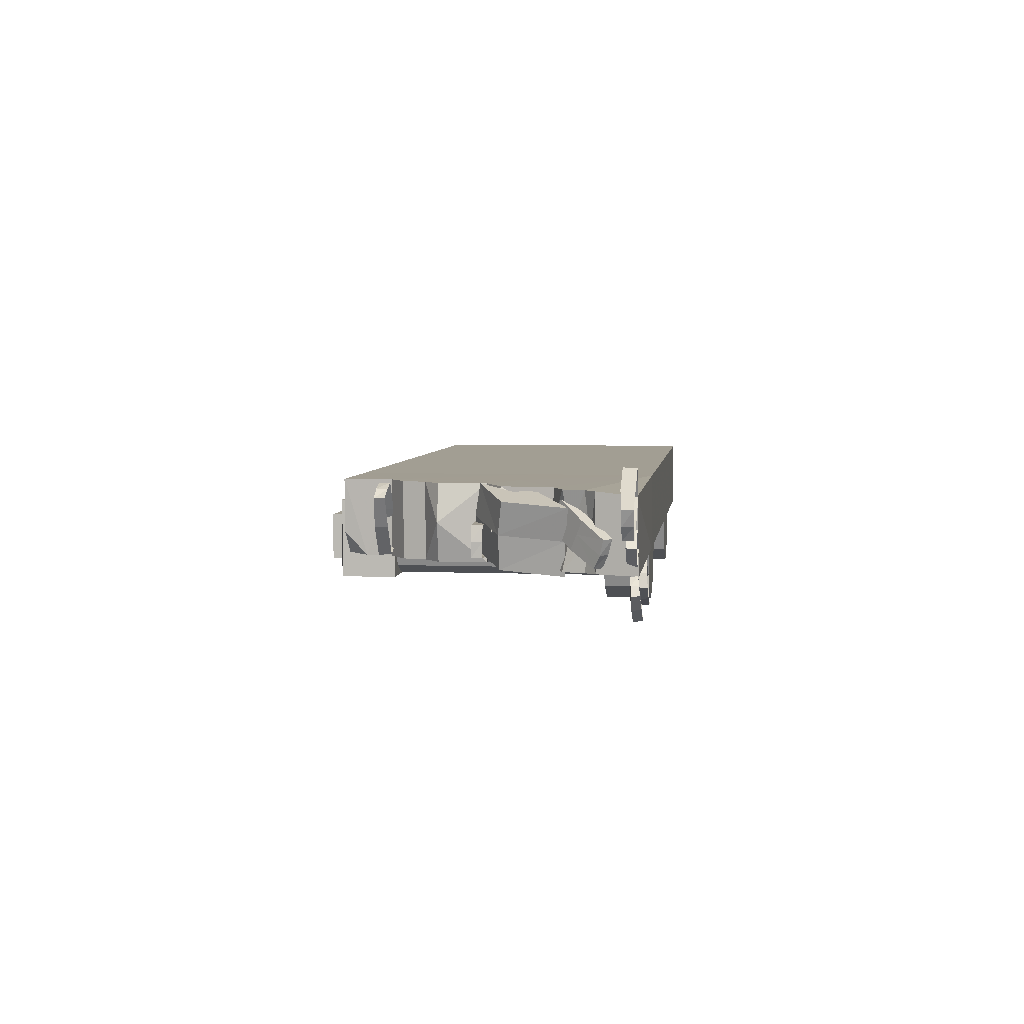
<metadata>
{"format":"obj","ext":"obj","renderer":"f3d","projection":"perspective","resolution":1024,"background":"white","views":[{"elev":5.0,"azim":97.3,"up":"+Y"}]}
</metadata>
<code>
g shenjie_fuben_02_qiang04b
v 486 6.358 75.42
v 493.2 23.83 68.29
v 466.2 45.82 95.23
v 461.4 29.1 100.1
v 475 6.358 64.44
v 486 6.358 75.42
v 461.4 29.1 100.1
v 451.6 28.1 87.86
v 506.5 4.009 33.03
v 516.2 3.425 41.38
v 509.2 -11.49 48.41
v 500.1 -11.49 39.35
v 488.5 39.33 50.98
v 499.5 39.33 61.97
v 520.2 21.26 37.44
v 511.1 21.26 28.38
v 456.5 44.82 83.02
v 466.2 45.82 95.23
v 474 60.1 87.41
v 464.3 59.1 75.2
v 509.2 -11.49 48.41
v 516.2 3.425 41.38
v 500.1 -11.49 39.35
v 509.2 -11.49 48.41
v 464.3 59.1 75.2
v 474 60.1 87.41
v 499.5 39.33 61.97
v 474 60.1 87.41
v 511.1 21.26 28.38
v 520.2 21.26 37.44
v 451.6 28.1 87.86
v 461.4 29.1 100.1
v 520.2 21.26 37.44
v 516.4 -54.67 7.318
v 508.1 -43.34 8.959
v 483.2 -61.52 8.402
v 491.9 -70.57 6.976
v 515.8 -53.54 -3.5
v 516.4 -54.67 7.318
v 491.9 -70.57 6.976
v 492.5 -68.61 -3.817
v 530 -25.81 -1.355
v 531.1 -26.28 7.578
v 537.8 -36.8 6.108
v 537.3 -35.86 -2.812
v 500.1 -32.14 -0.4021
v 500.7 -33.28 10.42
v 521.3 -17.72 9.01
v 520.8 -16.78 0.09079
v 483.7 -59.55 -2.391
v 483.2 -61.52 8.402
v 477.2 -50.46 9.889
v 477.7 -48.49 -0.9035
v 537.8 -36.8 6.108
v 531.1 -26.28 7.578
v 537.3 -35.86 -2.812
v 537.8 -36.8 6.108
v 477.7 -48.49 -0.9035
v 477.2 -50.46 9.889
v 500.7 -33.28 10.42
v 477.2 -50.46 9.889
v 520.8 -16.78 0.09079
v 521.3 -17.72 9.01
v 492.5 -68.61 -3.817
v 491.9 -70.57 6.976
v 521.3 -17.72 9.01
v 514.8 14.77 11.52
v 526.3 7.502 11.52
v 548.4 27.26 11.52
v 537.8 35.37 11.52
v 513.5 11.43 -2e-06
v 514.8 14.77 11.52
v 537.8 35.37 11.52
v 536.7 34.32 -6e-06
v 547.4 26.21 -4e-06
v 548.4 27.26 11.52
v 556.5 16.6 11.52
v 555.5 15.55 -3e-06
v 555.5 15.55 -3e-06
v 556.5 16.6 11.52
v 535.6 -1.842 11.52
v 534.1 -5.964 1e-06
v 535.6 -1.842 11.52
v 556.5 16.6 11.52
v 536.7 34.32 -6e-06
v 537.8 35.37 11.52
v 514.8 14.77 11.52
v 513.5 11.43 -2e-06
v 524.6 3.786 -1e-06
v 526.3 7.502 11.52
v 534.1 -5.964 1e-06
v 535.6 -1.842 11.52
v 327.2 -67.71 13.75
v 319.8 -48.98 14.9
v 278.9 -65.19 15.54
v 287.7 -80.91 14.48
v 326.6 -66.97 -1.754
v 327.2 -67.71 13.75
v 287.7 -80.91 14.48
v 289 -79.43 -1.048
v 356.1 -33.62 -1.179
v 357.6 -33.82 11.59
v 363.1 -50.85 10.58
v 362.6 -50.24 -2.201
v 312.6 -31.62 0.4201
v 313.2 -32.37 15.92
v 347.1 -18.39 12.69
v 346.7 -17.78 -0.09525
v 280.2 -63.71 0.0092
v 278.9 -65.19 15.54
v 274.6 -47.68 16.53
v 275.9 -46.2 0.9959
v 363.1 -50.85 10.58
v 357.6 -33.82 11.59
v 362.6 -50.24 -2.201
v 363.1 -50.85 10.58
v 275.9 -46.2 0.9959
v 274.6 -47.68 16.53
v 313.2 -32.37 15.92
v 274.6 -47.68 16.53
v 346.7 -17.78 -0.09525
v 347.1 -18.39 12.69
v 289 -79.43 -1.048
v 287.7 -80.91 14.48
v 347.1 -18.39 12.69
v 563 46.39 15.41
v 573.1 63.86 15.41
v 535 85.85 15.41
v 528.1 69.14 15.41
v 563 46.39 -0.1187
v 563 46.39 15.41
v 528.1 69.14 15.41
v 529.9 68.13 -0.1187
v 607.4 44.04 -0.1187
v 608.4 43.46 12.69
v 598.5 28.54 12.69
v 598.5 28.54 -0.1187
v 582 79.36 -0.1187
v 582 79.36 15.41
v 614 61.29 12.69
v 614 61.29 -0.1187
v 536.7 84.85 -0.1187
v 535 85.85 15.41
v 546 100.1 15.41
v 547.8 99.13 -0.1187
v 598.5 28.54 12.69
v 608.4 43.46 12.69
v 598.5 28.54 -0.1187
v 598.5 28.54 12.69
v 547.8 99.13 -0.1187
v 546 100.1 15.41
v 582 79.36 15.41
v 546 100.1 15.41
v 614 61.29 -0.1187
v 614 61.29 12.69
v 529.9 68.13 -0.1187
v 528.1 69.14 15.41
v 614 61.29 12.69
v 429.2 -10.94 148.9
v 468.1 -25.56 83.38
v 464.1 -19.48 156
v 410.8 -3.502 187.4
v 422.4 -10.97 123
v 449.2 66.37 143.6
v 484.5 57.78 151.4
v 488.2 51.75 78.02
v 430.8 73.81 182
v 442.4 66.34 117.6
v 420.4 -9.247 191.3
v 420.4 10.92 191.3
v 376.4 10.92 191.3
v 378.9 -6.977 191.3
v 420.4 -9.247 175.8
v 420.4 -9.247 191.3
v 378.9 -6.977 191.3
v 380.9 -6.977 175.8
v 460.1 10.93 175.8
v 461.2 10.92 188.6
v 460.1 -6.964 188.6
v 460.1 -6.964 175.8
v 420.4 28.82 175.8
v 420.4 28.82 191.3
v 457.1 29.16 188.6
v 457.1 29.16 175.8
v 378.4 10.92 175.8
v 376.4 10.92 191.3
v 378.9 28.82 191.3
v 380.9 28.82 175.8
v 460.1 -6.964 188.6
v 461.2 10.92 188.6
v 460.1 -6.964 175.8
v 460.1 -6.964 188.6
v 380.9 28.82 175.8
v 378.9 28.82 191.3
v 420.4 28.82 191.3
v 378.9 28.82 191.3
v 457.1 29.16 175.8
v 457.1 29.16 188.6
v 380.9 -6.977 175.8
v 378.9 -6.977 191.3
v 457.1 29.16 188.6
v 379.7 17.95 313.4
v 362.2 28.03 313.4
v 340.2 -10.06 313.4
v 356.9 -16.91 313.4
v 379.7 17.95 297.9
v 379.7 17.95 313.4
v 356.9 -16.91 313.4
v 357.9 -15.17 297.9
v 382 62.38 297.9
v 382.6 63.37 310.7
v 397.5 53.43 310.7
v 397.5 53.43 297.9
v 346.7 36.98 297.9
v 346.7 36.98 313.4
v 364.8 68.95 310.7
v 364.8 68.95 297.9
v 341.2 -8.325 297.9
v 340.2 -10.06 313.4
v 325.9 0.9923 313.4
v 326.9 2.729 297.9
v 397.5 53.43 310.7
v 382.6 63.37 310.7
v 397.5 53.43 297.9
v 397.5 53.43 310.7
v 326.9 2.729 297.9
v 325.9 0.9923 313.4
v 346.7 36.98 313.4
v 325.9 0.9923 313.4
v 364.8 68.95 297.9
v 364.8 68.95 310.7
v 357.9 -15.17 297.9
v 356.9 -16.91 313.4
v 364.8 68.95 310.7
v -196.9 -44.21 54.55
v -179 -63.52 54.55
v -161.1 -16.91 54.55
v -186.4 -16.91 54.55
v -258 -16.91 54.55
v -283.2 -16.91 54.55
v -265.4 -63.52 54.55
v -247.5 -44.21 54.55
v -222.2 -82.83 54.55
v -222.2 -55.52 54.55
v 223.6 -19 144.7
v 111.8 -19 144.7
v 111.8 -19 0.000213
v 223.6 -19 0.000213
v 111.8 70.82 0.000126
v 111.8 70.82 144.7
v 223.6 70.82 144.7
v 223.6 70.82 0.000126
v -366.5 -19 0.000213
v -366.5 -19 144.7
v -509.4 -19 144.7
v -509.4 -19 0.000213
v -509.4 70.82 144.7
v -366.5 70.82 144.7
v -366.5 70.82 0.000119
v -509.4 70.82 0.000111
v -111.8 -19 0.000213
v -111.8 -19 144.7
v -223.5 -19 144.7
v -223.5 -19 0.000213
v -223.5 70.82 144.7
v -111.8 70.82 144.7
v -111.8 70.82 0.000126
v -223.5 70.82 0.000126
v -509.4 70.82 358.4
v -509.4 70.82 144.7
v -509.4 -19 144.7
v -509.4 -19 358.4
v 196.3 -41.75 54.55
v 185.8 -14.45 54.55
v 160.5 -14.45 54.55
v 178.4 -61.06 54.55
v 257.3 -14.45 54.55
v 246.8 -41.75 54.55
v 264.7 -61.06 54.55
v 282.6 -14.45 54.55
v 221.5 -53.06 54.55
v 221.5 -80.37 54.55
v 484.6 -19 60.37
v 223.6 -19 0.000213
v 509.4 -19 0.000213
v 500 -18.04 46.76
v 223.6 70.82 358.4
v 337.6 71.05 358.4
v 341.3 71.28 300.9
v 334.9 71.14 149.1
v 223.6 70.82 144.7
v 341.3 -19 300.9
v 338.2 -19 331.3
v 308.3 -19 358.4
v 223.6 -19 358.4
v 223.6 -19 144.7
v 330.7 -19 144
v 377.1 -19 254.1
v 370.1 -19 281.3
v 396 -19 179.2
v 398.6 -19 235.3
v 477 -19 85.47
v 447.3 -19 98.06
v 370.1 71.28 281.3
v 377.1 71.28 254.1
v 398.6 71.28 235.3
v 396 71.28 179.2
v 438.3 71.28 158
v 447.3 71.28 98.06
v 477 71.28 85.47
v 484.6 71.28 60.37
v 223.6 70.82 0.000126
v 499.8 71.28 47.69
v 509.4 67.09 2.095
v 412.1 -19 147.9
v 223.6 -19 358.4
v 111.8 -19 358.4
v 0.0177 70.82 358.4
v 111.8 70.82 358.4
v 0.0177 70.82 144.7
v -223.5 -19 358.4
v -366.5 -19 358.4
v -223.5 -19 144.7
v -509.4 70.82 358.4
v -366.5 70.82 358.4
v 0.0177 -19 358.4
v -111.8 -19 358.4
v 0.0177 -19 144.7
v -223.5 70.82 358.4
v -111.8 70.82 358.4
v -509.4 70.82 0.000111
v -509.4 -19 0.000213
v -223.5 -19 0.000213
v -223.5 70.82 144.7
v -223.5 70.82 0.000126
v -509.4 -19 358.4
v -223.5 70.82 358.4
v 0.0177 -19 0.000213
v 0.0177 70.82 0.000126
v 223.6 70.82 358.4
v -223.5 -19 358.4
f 1 2 3
f 3 4 1
f 5 6 7
f 7 8 5
f 9 10 11
f 11 12 9
f 13 14 15
f 15 16 13
f 17 18 19
f 19 20 17
f 21 22 2
f 2 1 21
f 23 24 6
f 6 5 23
f 25 26 14
f 14 13 25
f 27 28 3
f 3 2 27
f 29 30 10
f 10 9 29
f 31 32 18
f 18 17 31
f 33 27 2
f 2 22 33
f 34 35 36
f 36 37 34
f 38 39 40
f 40 41 38
f 42 43 44
f 44 45 42
f 46 47 48
f 48 49 46
f 50 51 52
f 52 53 50
f 54 55 35
f 35 34 54
f 56 57 39
f 39 38 56
f 58 59 47
f 47 46 58
f 60 61 36
f 36 35 60
f 62 63 43
f 43 42 62
f 64 65 51
f 51 50 64
f 66 60 35
f 35 55 66
f 67 68 69
f 69 70 67
f 71 72 73
f 73 74 71
f 75 76 77
f 77 78 75
f 79 80 81
f 81 82 79
f 83 84 69
f 69 68 83
f 85 86 76
f 76 75 85
f 87 88 89
f 89 90 87
f 90 89 91
f 91 92 90
f 93 94 95
f 95 96 93
f 97 98 99
f 99 100 97
f 101 102 103
f 103 104 101
f 105 106 107
f 107 108 105
f 109 110 111
f 111 112 109
f 113 114 94
f 94 93 113
f 115 116 98
f 98 97 115
f 117 118 106
f 106 105 117
f 119 120 95
f 95 94 119
f 121 122 102
f 102 101 121
f 123 124 110
f 110 109 123
f 125 119 94
f 94 114 125
f 126 127 128
f 128 129 126
f 130 131 132
f 132 133 130
f 134 135 136
f 136 137 134
f 138 139 140
f 140 141 138
f 142 143 144
f 144 145 142
f 146 147 127
f 127 126 146
f 148 149 131
f 131 130 148
f 150 151 139
f 139 138 150
f 152 153 128
f 128 127 152
f 154 155 135
f 135 134 154
f 156 157 143
f 143 142 156
f 158 152 127
f 127 147 158
f 159 160 161
f 159 161 162
f 160 159 163
f 164 165 166
f 164 167 165
f 166 168 164
f 169 170 171
f 171 172 169
f 173 174 175
f 175 176 173
f 177 178 179
f 179 180 177
f 181 182 183
f 183 184 181
f 185 186 187
f 187 188 185
f 189 190 170
f 170 169 189
f 191 192 174
f 174 173 191
f 193 194 182
f 182 181 193
f 195 196 171
f 171 170 195
f 197 198 178
f 178 177 197
f 199 200 186
f 186 185 199
f 201 195 170
f 170 190 201
f 202 203 204
f 204 205 202
f 206 207 208
f 208 209 206
f 210 211 212
f 212 213 210
f 214 215 216
f 216 217 214
f 218 219 220
f 220 221 218
f 222 223 203
f 203 202 222
f 224 225 207
f 207 206 224
f 226 227 215
f 215 214 226
f 228 229 204
f 204 203 228
f 230 231 211
f 211 210 230
f 232 233 219
f 219 218 232
f 234 228 203
f 203 223 234
f 235 236 237
f 237 238 235
f 239 240 241
f 241 242 239
f 242 241 243
f 243 244 242
f 244 243 236
f 236 235 244
f 245 246 247
f 247 248 245
f 249 250 251
f 251 252 249
f 253 254 255
f 255 256 253
f 257 258 259
f 259 260 257
f 261 262 263
f 263 264 261
f 265 266 267
f 267 268 265
f 269 270 271
f 271 272 269
f 273 274 275
f 275 276 273
f 277 278 279
f 279 280 277
f 278 281 282
f 282 279 278
f 281 273 276
f 276 282 281
f 283 284 285
f 285 286 283
f 287 288 289
f 289 290 291
f 287 289 291
f 292 293 294
f 292 294 295
f 292 295 296
f 292 296 297
f 298 299 292
f 292 297 298
f 300 301 298
f 298 297 300
f 283 302 303
f 303 284 283
f 304 305 290
f 290 289 304
f 305 306 307
f 307 290 305
f 307 308 290
f 309 310 311
f 311 312 309
f 311 313 314
f 314 312 311
f 284 303 315
f 315 300 297
f 316 317 246
f 246 245 316
f 318 319 250
f 250 320 318
f 321 322 254
f 254 323 321
f 324 325 258
f 258 257 324
f 326 327 262
f 262 328 326
f 329 330 266
f 266 265 329
f 331 332 271
f 271 270 331
f 296 284 297
f 297 284 315
f 309 312 290
f 290 308 309
f 290 312 291
f 333 323 254
f 254 253 333
f 334 335 259
f 259 258 334
f 336 255 254
f 254 322 336
f 337 334 258
f 258 325 337
f 328 338 247
f 247 246 328
f 339 320 250
f 250 249 339
f 326 328 246
f 246 317 326
f 340 251 250
f 250 319 340
f 338 328 262
f 262 261 338
f 320 339 267
f 267 266 320
f 341 263 262
f 262 327 341
f 318 320 266
f 266 330 318
g shenjie_fuben_02_qiang04b
v -179 -63.52 0.4025
v -161.1 -16.91 0.4025
v -161.1 -16.91 54.55
v -179 -63.52 54.55
v -222.2 -82.83 0.4026
v -222.2 -82.83 54.55
v -265.4 -63.52 0.4025
v -265.4 -63.52 54.55
v -283.2 -16.91 0.4025
v -283.2 -16.91 54.55
v -248.4 18.12 393.5
v -248.4 -36.7 393.5
v -196 -36.7 393.5
v -196 18.12 393.5
v -266.9 38.14 312.6
v -266.9 38.14 377.6
v -177.5 38.14 377.6
v -177.5 38.14 312.6
v -177.5 38.14 312.6
v -177.5 38.14 377.6
v -177.5 -56.72 377.6
v -177.5 -56.72 312.6
v -177.5 -56.72 312.6
v -177.5 -56.72 377.6
v -266.9 -56.72 377.6
v -266.9 -56.72 312.6
v -266.9 -56.72 312.6
v -266.9 -56.72 377.6
v -266.9 38.14 377.6
v -266.9 38.14 312.6
v -266.9 38.14 377.6
v -248.4 18.12 382.6
v -196 18.12 382.6
v -177.5 38.14 377.6
v -177.5 38.14 377.6
v -196 18.12 382.6
v -196 -36.7 382.6
v -177.5 -56.72 377.6
v -196 -36.7 382.6
v -248.4 -36.7 382.6
v -266.9 -56.72 377.6
v -266.9 -56.72 377.6
v -248.4 -36.7 382.6
v -248.4 18.12 382.6
v -266.9 38.14 377.6
v -248.4 18.12 382.6
v -248.4 18.12 393.5
v -196 18.12 393.5
v -196 18.12 382.6
v -196 18.12 382.6
v -196 18.12 393.5
v -196 -36.7 393.5
v -196 -36.7 382.6
v -196 -36.7 382.6
v -196 -36.7 393.5
v -248.4 -36.7 393.5
v -248.4 -36.7 382.6
v -248.4 -36.7 382.6
v -248.4 -36.7 393.5
v -248.4 18.12 393.5
v -248.4 18.12 382.6
v 195.3 20.58 393.5
v 195.3 -34.24 393.5
v 247.7 -34.24 393.5
v 247.7 20.58 393.5
v 176.9 40.6 312.6
v 176.9 40.6 377.6
v 266.2 40.6 377.6
v 266.2 40.6 312.6
v 266.2 40.6 312.6
v 266.2 40.6 377.6
v 266.2 -54.26 377.6
v 266.2 -54.26 312.6
v 266.2 -54.26 312.6
v 266.2 -54.26 377.6
v 176.9 -54.26 377.6
v 176.9 -54.26 312.6
v 176.9 -54.26 312.6
v 176.9 -54.26 377.6
v 176.9 40.6 377.6
v 176.9 40.6 312.6
v 176.9 40.6 377.6
v 195.3 20.58 382.6
v 247.7 20.58 382.6
v 266.2 40.6 377.6
v 266.2 40.6 377.6
v 247.7 20.58 382.6
v 247.7 -34.24 382.6
v 266.2 -54.26 377.6
v 247.7 -34.24 382.6
v 195.3 -34.24 382.6
v 176.9 -54.26 377.6
v 176.9 -54.26 377.6
v 195.3 -34.24 382.6
v 195.3 20.58 382.6
v 176.9 40.6 377.6
v 195.3 20.58 382.6
v 195.3 20.58 393.5
v 247.7 20.58 393.5
v 247.7 20.58 382.6
v 247.7 20.58 382.6
v 247.7 20.58 393.5
v 247.7 -34.24 393.5
v 247.7 -34.24 382.6
v 247.7 -34.24 382.6
v 247.7 -34.24 393.5
v 195.3 -34.24 393.5
v 195.3 -34.24 382.6
v 195.3 -34.24 382.6
v 195.3 -34.24 393.5
v 195.3 20.58 393.5
v 195.3 20.58 382.6
v 178.4 -61.06 0.4025
v 178.4 -61.06 54.55
v 160.5 -14.45 54.55
v 160.5 -14.45 0.4025
v 221.5 -80.37 0.4025
v 221.5 -80.37 54.55
v 264.7 -61.06 0.4025
v 264.7 -61.06 54.55
v 282.6 -14.45 0.4025
v 282.6 -14.45 54.55
f 342 343 344
f 344 345 342
f 346 342 345
f 345 347 346
f 348 346 347
f 347 349 348
f 350 348 349
f 349 351 350
f 352 353 354
f 354 355 352
f 356 357 358
f 358 359 356
f 360 361 362
f 362 363 360
f 364 365 366
f 366 367 364
f 368 369 370
f 370 371 368
f 372 373 374
f 374 375 372
f 376 377 378
f 378 379 376
f 379 380 381
f 381 382 379
f 383 384 385
f 385 386 383
f 387 388 389
f 389 390 387
f 391 392 393
f 393 394 391
f 395 396 397
f 397 398 395
f 399 400 401
f 401 402 399
f 403 404 405
f 405 406 403
f 407 408 409
f 409 410 407
f 411 412 413
f 413 414 411
f 415 416 417
f 417 418 415
f 419 420 421
f 421 422 419
f 423 424 425
f 425 426 423
f 427 428 429
f 429 430 427
f 430 431 432
f 432 433 430
f 434 435 436
f 436 437 434
f 438 439 440
f 440 441 438
f 442 443 444
f 444 445 442
f 446 447 448
f 448 449 446
f 450 451 452
f 452 453 450
f 454 455 456
f 456 457 454
f 458 459 455
f 455 454 458
f 460 461 459
f 459 458 460
f 462 463 461
f 461 460 462
g shenjie_fuben_02_qiang04b
v -266.9 38.14 312.6
v -177.5 38.14 312.6
v -177.5 -56.72 312.6
v -266.9 -56.72 312.6
v 176.9 40.6 312.6
v 266.2 40.6 312.6
v 266.2 -54.26 312.6
v 176.9 -54.26 312.6
v 509.4 67.09 2.095
v 509.4 -19 0.000213
v 223.6 -19 0.000213
v 223.6 70.82 0.000126
v -223.5 -19 0.000213
v -366.5 -19 0.000213
v -366.5 70.82 0.000119
v -223.5 70.82 0.000126
v 0.0177 -19 0.000213
v -111.8 -19 0.000213
v -111.8 70.82 0.000126
v 0.0177 70.82 0.000126
v 111.8 -19 0.000213
v 111.8 70.82 0.000126
v -222.2 -82.83 0.4026
v -265.4 -63.52 0.4025
v -179 -63.52 0.4025
v -161.1 -16.91 0.4025
v -283.2 -16.91 0.4025
v 221.5 -80.37 0.4025
v 178.4 -61.06 0.4025
v 264.7 -61.06 0.4025
v 160.5 -14.45 0.4025
v 282.6 -14.45 0.4025
v -509.4 -19 0.000213
v -509.4 70.82 0.000111
f 464 465 466
f 466 467 464
f 468 469 470
f 470 471 468
f 472 473 474
f 474 475 472
f 476 477 478
f 478 479 476
f 480 481 482
f 482 483 480
f 474 484 485
f 485 475 474
f 486 487 488
f 489 488 487
f 487 490 489
f 491 492 493
f 494 495 493
f 493 492 494
f 496 497 478
f 478 477 496
f 480 483 485
f 485 484 480
f 476 479 482
f 482 481 476
g shenjie_fuben_02_qiang04b
v 464.1 -19.48 156
v 468.1 -25.56 83.38
v 475.5 13.89 82.37
v 472.6 19.81 156.7
v 488.2 51.75 78.02
v 484.5 57.78 151.4
v 416.7 36.56 189.7
v 433.7 29.39 149.5
v 429.2 -10.94 148.9
v 410.8 -3.502 187.4
v 430.8 73.81 182
v 449.2 66.37 143.6
v 433.7 29.39 149.5
v 427.2 29.24 123.5
v 422.4 -10.97 123
v 429.2 -10.94 148.9
v 449.2 66.37 143.6
v 442.4 66.34 117.6
v 338.2 -19 331.3
v 341.3 -19 300.9
v 341.3 71.28 300.9
v 337.6 71.05 358.4
v 336.1 8.194 358.4
v 341.3 -19 300.9
v 370.1 -19 281.3
v 370.1 71.28 281.3
v 341.3 71.28 300.9
v 377.1 -19 254.1
v 377.1 71.28 254.1
v 409.7 26.89 235.3
v 398.6 71.28 235.3
v 396 71.28 179.2
v 398.6 71.28 235.3
v 409.7 26.89 235.3
v 396 -19 179.2
v 396 -19 179.2
v 458.7 22.42 165.9
v 396 71.28 179.2
v 447.3 33.16 98.06
v 447.3 71.28 98.06
v 438.3 71.28 158
v 458.7 22.42 165.9
v 458.7 22.42 165.9
v 477 71.28 85.47
v 447.3 71.28 98.06
v 447.3 33.16 98.06
v 484.6 71.28 60.37
v 469.1 23.01 76.84
v 484 19.7 54
v 509.4 67.09 2.095
v 499.8 71.28 47.69
v 500 -18.04 46.76
v 509.4 -19 0.000213
v 499.8 71.28 47.69
v 500 -18.04 46.76
v 437.7 0.77 147
v 396 -19 179.2
v 412.1 -19 147.9
v 396 -19 179.2
v 437.7 0.77 147
v 458.7 22.42 165.9
v 447.3 -19 98.06
v 458.7 22.42 165.9
v 438.3 71.28 158
v 398.6 -19 235.3
v 398.6 -19 235.3
v 447.3 -19 98.06
v 477 -19 85.47
v 484.6 -19 60.37
v 447.3 -19 98.06
v 447.3 -19 98.06
v 308.3 -19 358.4
v 338.2 -19 331.3
v 336.1 8.194 358.4
f 498 499 500
f 500 501 498
f 501 500 502
f 502 503 501
f 504 505 506
f 506 507 504
f 508 509 505
f 505 504 508
f 510 511 512
f 512 513 510
f 514 515 511
f 511 510 514
f 516 517 518
f 516 518 519
f 520 516 519
f 521 522 523
f 523 524 521
f 522 525 526
f 526 523 522
f 527 528 526
f 529 530 531
f 531 532 529
f 533 534 535
f 536 537 538
f 538 539 540
f 536 538 540
f 541 542 543
f 544 541 545
f 545 546 544
f 547 548 549
f 549 550 547
f 551 544 546
f 546 552 551
f 553 554 555
f 556 557 558
f 558 557 559
f 559 560 558
f 543 545 541
f 534 561 535
f 525 562 527
f 527 526 525
f 531 563 532
f 564 565 545
f 545 543 564
f 565 566 546
f 546 545 565
f 546 566 552
f 567 536 540
f 555 568 553
f 569 570 571
g shenjie_fuben_02_qiang04b
v 410.8 -3.502 187.4
v 464.1 -19.48 156
v 472.6 19.81 156.7
v 416.7 36.56 189.7
v 430.8 73.81 182
v 484.5 57.78 151.4
v -186.4 -16.91 230.3
v -196.9 -44.21 230.3
v -196.9 -44.21 142.4
v -186.4 -16.91 142.4
v -222.2 -55.52 230.3
v -222.2 -55.52 142.4
v -247.5 -44.21 230.3
v -247.5 -44.21 142.4
v -258 -16.91 230.3
v -258 -16.91 142.4
v 223.6 -19 358.4
v 308.3 -19 358.4
v 336.1 8.194 358.4
v 223.6 70.82 358.4
v 337.6 71.05 358.4
v 111.8 70.82 358.4
v 111.8 -19 358.4
v 223.6 -19 358.4
v 223.6 70.82 358.4
v -509.4 -19 358.4
v -366.5 -19 358.4
v -366.5 70.82 358.4
v -509.4 70.82 358.4
v -223.5 -19 358.4
v -111.8 -19 358.4
v -111.8 70.82 358.4
v -223.5 70.82 358.4
v 196.3 -41.75 230.3
v 185.8 -14.45 230.3
v 185.8 -14.45 142.4
v 196.3 -41.75 142.4
v 221.5 -53.06 230.3
v 221.5 -53.06 142.4
v 246.8 -41.75 230.3
v 246.8 -41.75 142.4
v 257.3 -14.45 230.3
v 257.3 -14.45 142.4
v -223.5 -19 358.4
v -223.5 70.82 358.4
v 0.0177 70.82 358.4
v 0.0177 -19 358.4
v -186.4 -16.91 318.2
v -196.9 -44.21 318.2
v -196.9 -44.21 54.55
v -186.4 -16.91 54.55
v -222.2 -55.52 318.2
v -222.2 -55.52 54.55
v -247.5 -44.21 318.2
v -247.5 -44.21 54.55
v -258 -16.91 318.2
v -258 -16.91 54.55
v 196.3 -41.75 318.2
v 185.8 -14.45 318.2
v 185.8 -14.45 54.55
v 196.3 -41.75 54.55
v 221.5 -53.06 318.2
v 221.5 -53.06 54.55
v 246.8 -41.75 318.2
v 246.8 -41.75 54.55
v 257.3 -14.45 318.2
v 257.3 -14.45 54.55
f 572 573 574
f 574 575 572
f 576 575 574
f 574 577 576
f 578 579 580
f 580 581 578
f 579 582 583
f 583 580 579
f 582 584 585
f 585 583 582
f 584 586 587
f 587 585 584
f 588 589 590
f 591 588 590
f 592 591 590
f 593 594 595
f 595 596 593
f 597 598 599
f 599 600 597
f 601 602 603
f 603 604 601
f 605 606 607
f 607 608 605
f 609 605 608
f 608 610 609
f 611 609 610
f 610 612 611
f 613 611 612
f 612 614 613
f 615 616 599
f 599 598 615
f 617 618 594
f 594 593 617
f 618 617 603
f 603 602 618
f 619 620 579
f 579 578 619
f 621 622 581
f 581 580 621
f 620 623 582
f 582 579 620
f 624 621 580
f 580 583 624
f 623 625 584
f 584 582 623
f 626 624 583
f 583 585 626
f 625 627 586
f 586 584 625
f 628 626 585
f 585 587 628
f 629 630 606
f 606 605 629
f 631 632 608
f 608 607 631
f 633 629 605
f 605 609 633
f 632 634 610
f 610 608 632
f 635 633 609
f 609 611 635
f 634 636 612
f 612 610 634
f 637 635 611
f 611 613 637
f 636 638 614
f 614 612 636

</code>
